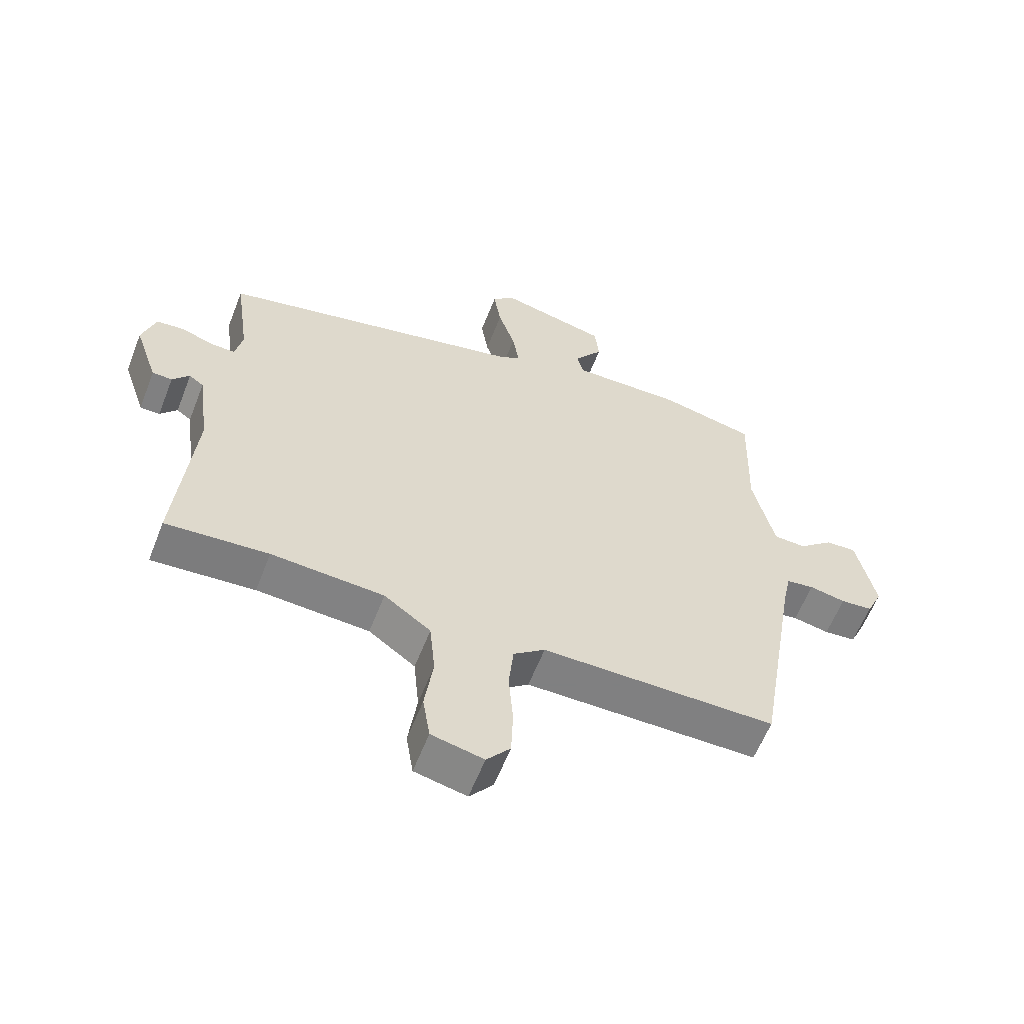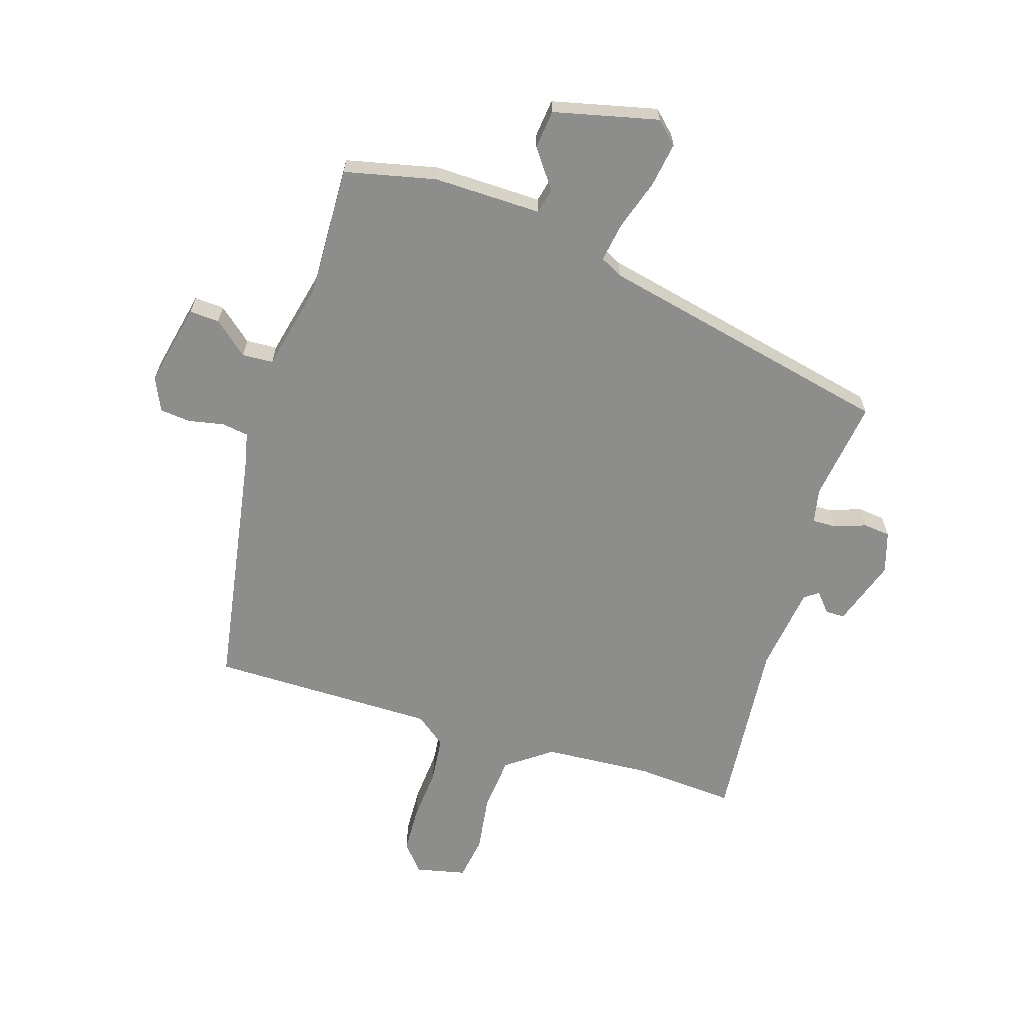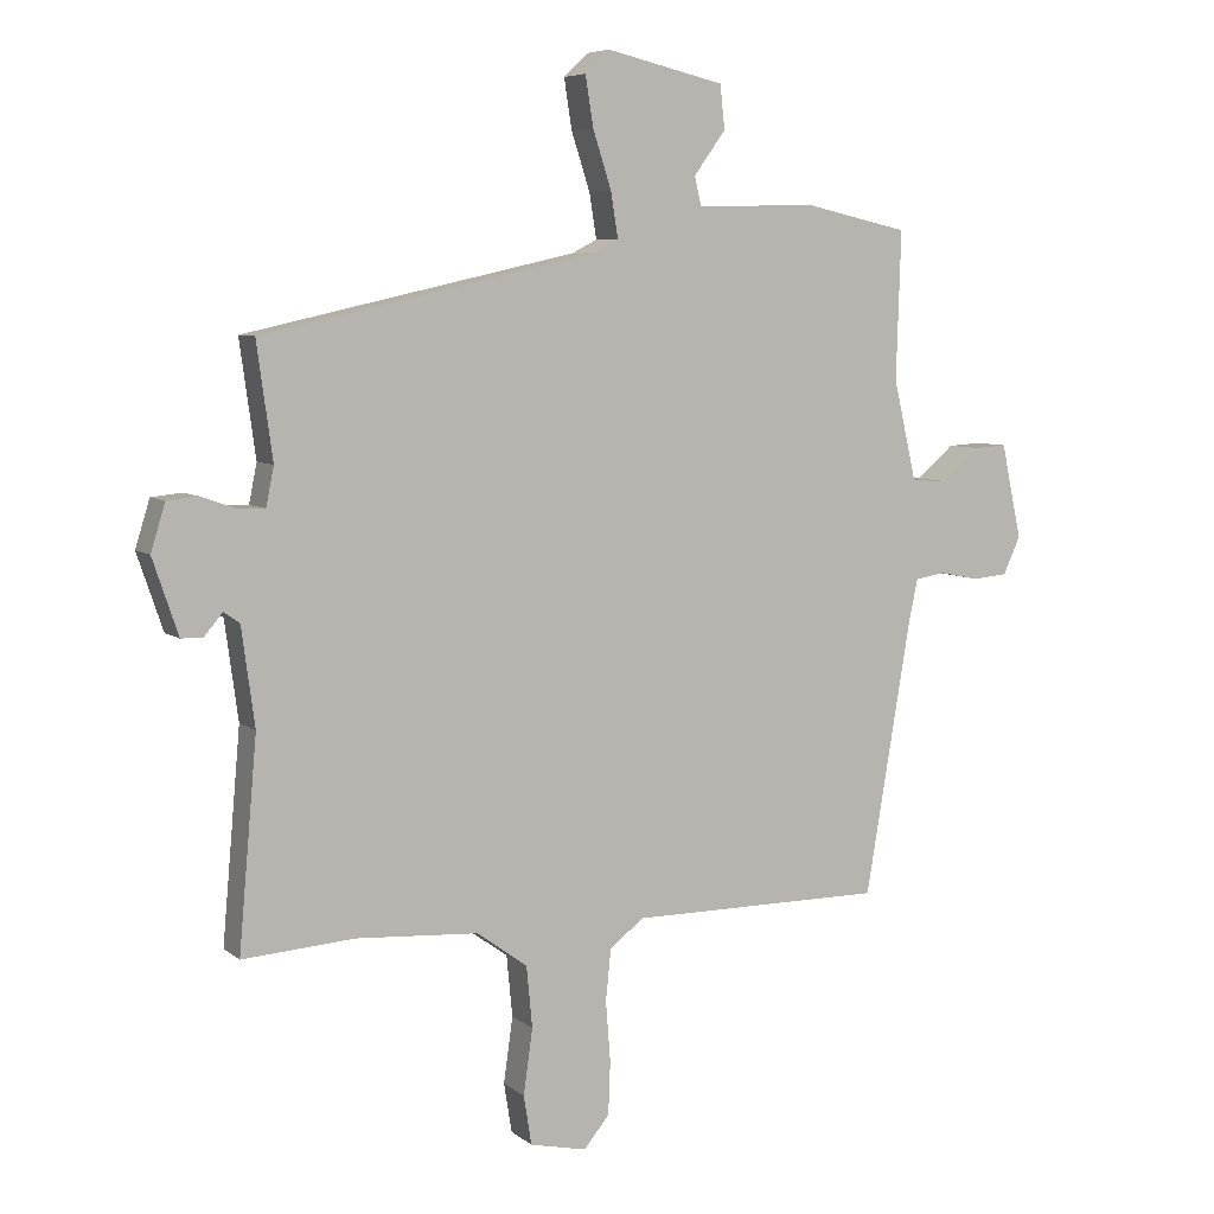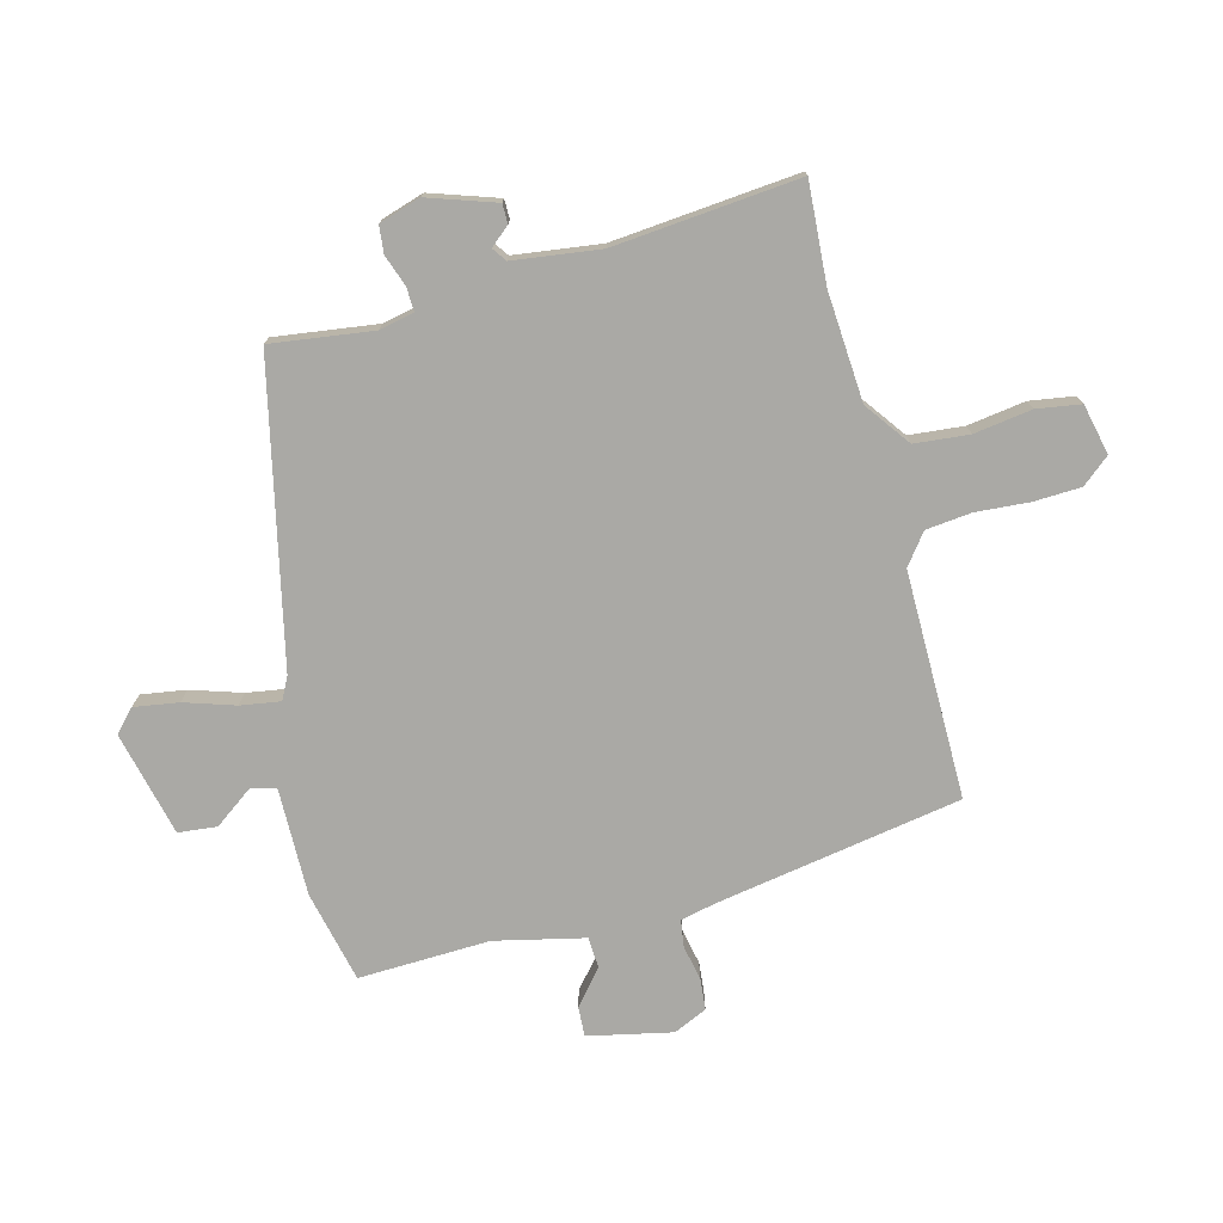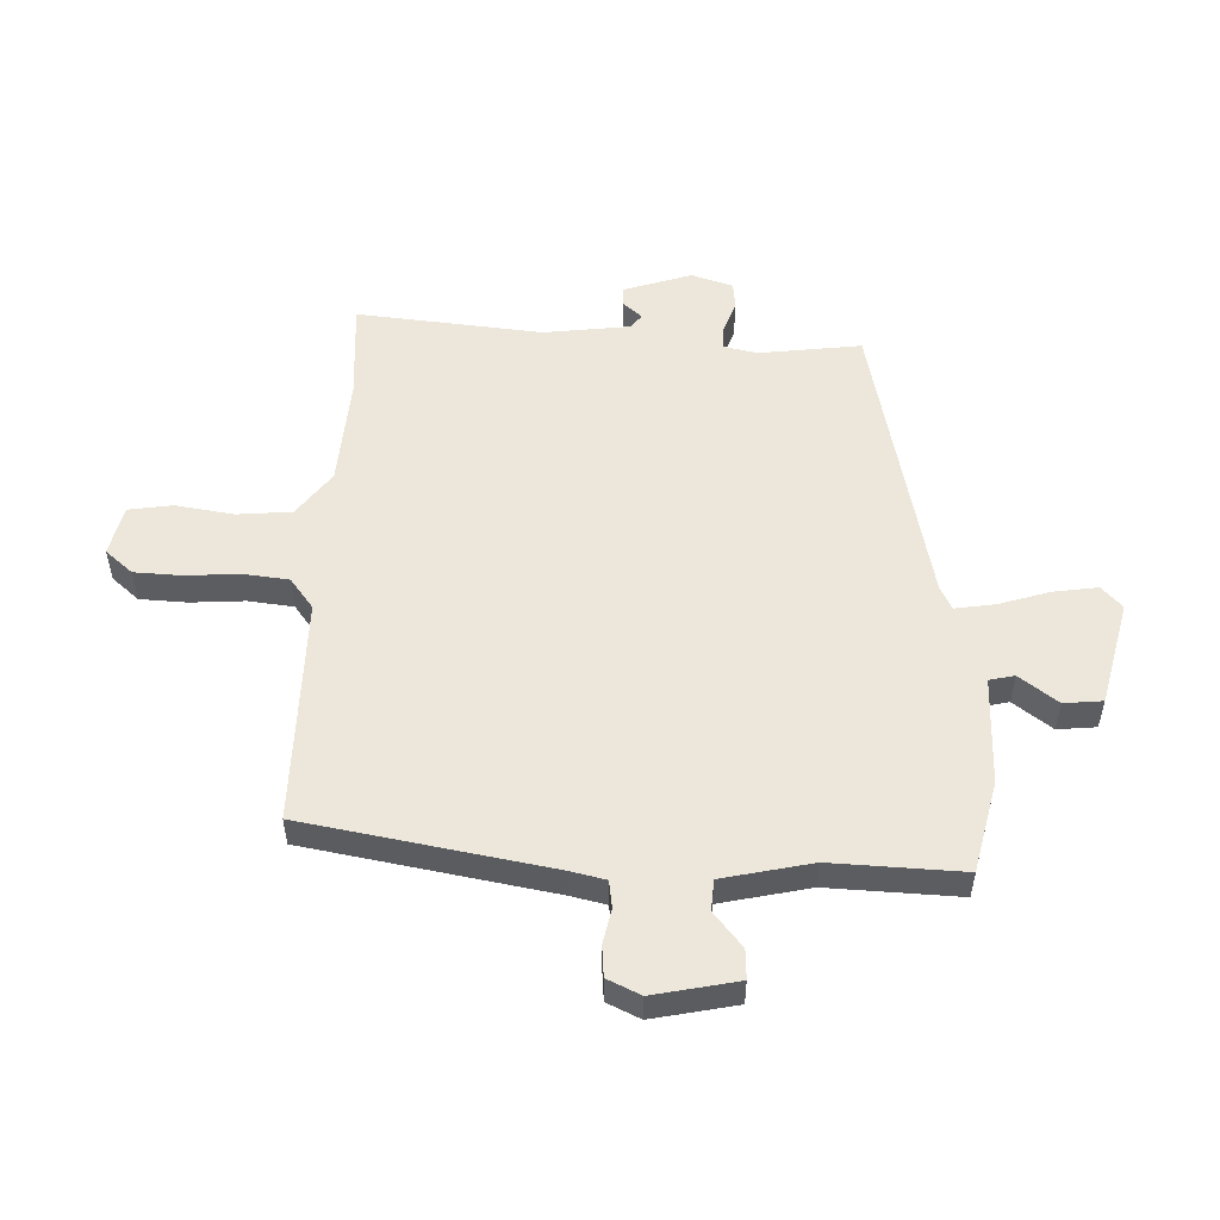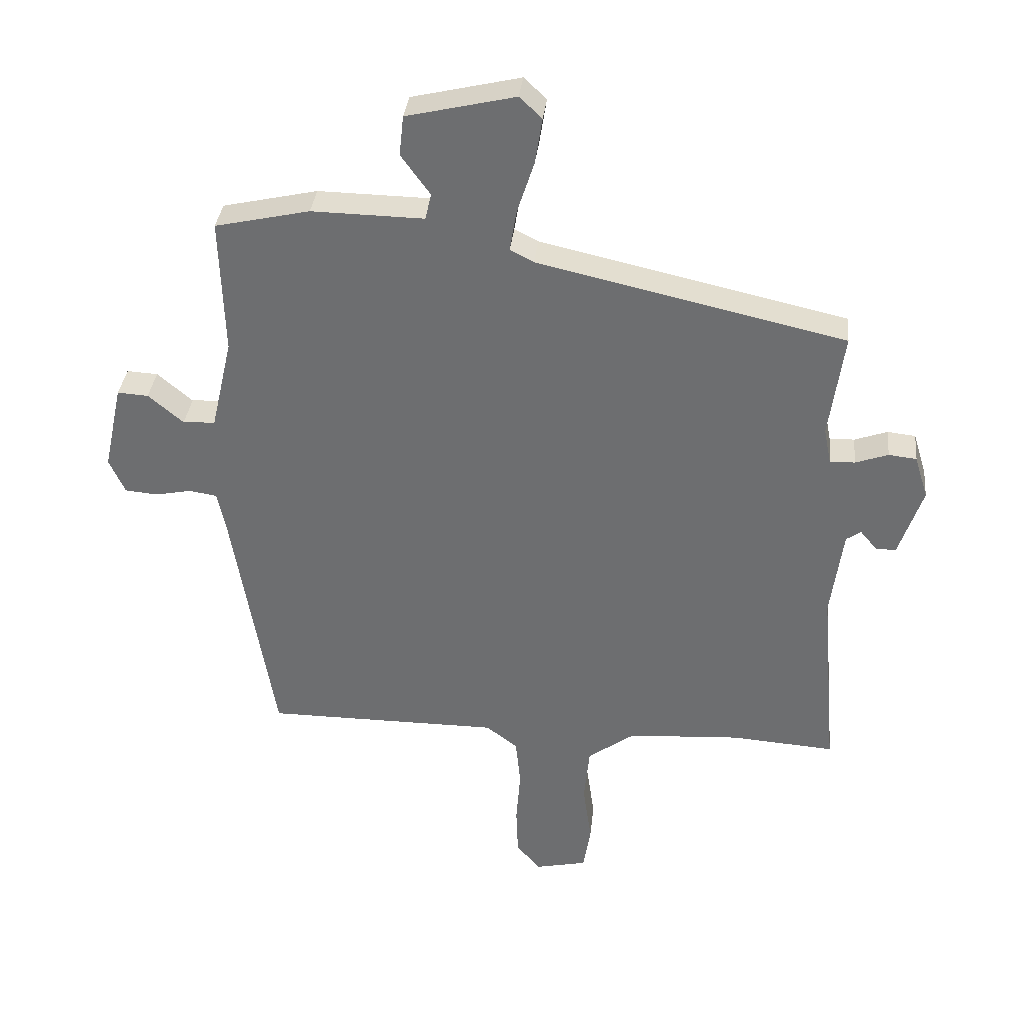
<metadata>
{"format":"obj","ext":"obj","renderer":"f3d","projection":"perspective","resolution":1024,"background":"white","views":[{"elev":-60.0,"azim":158.7,"up":"+Z"},{"elev":-64.5,"azim":-17.4,"up":"+Y"},{"elev":6.6,"azim":153.7,"up":"+Z"},{"elev":-75.4,"azim":104.8,"up":"+Y"},{"elev":53.1,"azim":-87.5,"up":"+Y"},{"elev":34.9,"azim":6.1,"up":"+Z"}]}
</metadata>
<code>
v 0.539 0.07 -0.503
v 0.369 0.07 -0.491
v 0.183 0.07 -0.503
v 0.106 0.07 -0.559
v 0.097 0.07 -0.652
v 0.111 0.07 -0.751
v 0.099 0.07 -0.826
v 0.013 0.07 -0.845
v -0.026 0.07 -0.798
v -0.029 0.07 -0.717
v -0.022 0.07 -0.626
v -0.03 0.07 -0.548
v -0.082 0.07 -0.508
v -0.469 0.07 -0.508
v -0.539 0.07 -0.088
v -0.552 0.07 -0.028
v -0.598 0.07 -0.021
v -0.658 0.07 -0.033
v -0.711 0.07 -0.028
v -0.737 0.07 0.029
v -0.706 0.07 0.172
v -0.655 0.07 0.169
v -0.597 0.07 0.12
v -0.544 0.07 0.123
v -0.509 0.07 0.275
v -0.516 0.07 0.499
v -0.36 0.07 0.534
v -0.175 0.07 0.531
v -0.165 0.07 0.574
v -0.213 0.07 0.64
v -0.206 0.07 0.706
v -0.027 0.07 0.748
v 0.01 0.07 0.713
v -0.002 0.07 0.637
v -0.03 0.07 0.551
v -0.041 0.07 0.483
v -0.002 0.07 0.463
v 0.504 0.07 0.35
v 0.48 0.07 0.176
v 0.492 0.07 0.117
v 0.533 0.07 0.118
v 0.587 0.07 0.137
v 0.633 0.07 0.132
v 0.655 0.07 0.061
v 0.616 0.07 -0.054
v 0.583 0.07 -0.054
v 0.555 0.07 -0.021
v 0.531 0.07 -0.038
v 0.511 0.07 -0.186
v 0.539 0 -0.503
v 0.369 0 -0.491
v 0.183 0 -0.503
v 0.106 0 -0.559
v 0.097 0 -0.652
v 0.111 0 -0.751
v 0.099 0 -0.826
v 0.013 0 -0.845
v -0.026 0 -0.798
v -0.029 0 -0.717
v -0.022 0 -0.626
v -0.03 0 -0.548
v -0.082 0 -0.508
v -0.469 0 -0.508
v -0.539 0 -0.088
v -0.552 0 -0.028
v -0.598 0 -0.021
v -0.658 0 -0.033
v -0.711 0 -0.028
v -0.737 0 0.029
v -0.706 0 0.172
v -0.655 0 0.169
v -0.597 0 0.12
v -0.544 0 0.123
v -0.509 0 0.275
v -0.516 0 0.499
v -0.36 0 0.534
v -0.175 0 0.531
v -0.165 0 0.574
v -0.213 0 0.64
v -0.206 0 0.706
v -0.027 0 0.748
v 0.01 0 0.713
v -0.002 0 0.637
v -0.03 0 0.551
v -0.041 0 0.483
v -0.002 0 0.463
v 0.504 0 0.35
v 0.48 0 0.176
v 0.492 0 0.117
v 0.533 0 0.118
v 0.587 0 0.137
v 0.633 0 0.132
v 0.655 0 0.061
v 0.616 0 -0.054
v 0.583 0 -0.054
v 0.555 0 -0.021
v 0.531 0 -0.038
v 0.511 0 -0.186
f 44 45 46 47
f 44 47 48
f 41 42 43 44
f 40 41 44 48
f 37 38 39
f 36 37 39 40
f 32 33 34 35
f 32 35 36
f 29 30 31 32
f 28 29 32 36
f 25 26 27 28
f 24 25 28 36
f 20 21 22 23
f 20 23 24
f 17 18 19 20
f 16 17 20 24
f 15 16 24 36
f 13 14 15 36
f 8 9 10 11
f 8 11 12
f 5 6 7 8
f 4 5 8 12
f 3 4 12 13
f 49 1 2
f 36 40 48 49
f 13 36 49
f 2 3 13 49
f 96 95 94 93
f 97 96 93
f 93 92 91 90
f 97 93 90 89
f 88 87 86
f 89 88 86 85
f 84 83 82 81
f 85 84 81
f 81 80 79 78
f 85 81 78 77
f 77 76 75 74
f 85 77 74 73
f 72 71 70 69
f 73 72 69
f 69 68 67 66
f 73 69 66 65
f 85 73 65 64
f 85 64 63 62
f 60 59 58 57
f 61 60 57
f 57 56 55 54
f 61 57 54 53
f 62 61 53 52
f 51 50 98
f 98 97 89 85
f 98 85 62
f 98 62 52 51
f 1 50 51 2
f 2 51 52 3
f 3 52 53 4
f 4 53 54 5
f 5 54 55 6
f 6 55 56 7
f 7 56 57 8
f 8 57 58 9
f 9 58 59 10
f 10 59 60 11
f 11 60 61 12
f 12 61 62 13
f 13 62 63 14
f 14 63 64 15
f 15 64 65 16
f 16 65 66 17
f 17 66 67 18
f 18 67 68 19
f 19 68 69 20
f 20 69 70 21
f 21 70 71 22
f 22 71 72 23
f 23 72 73 24
f 24 73 74 25
f 25 74 75 26
f 26 75 76 27
f 27 76 77 28
f 28 77 78 29
f 29 78 79 30
f 30 79 80 31
f 31 80 81 32
f 32 81 82 33
f 33 82 83 34
f 34 83 84 35
f 35 84 85 36
f 36 85 86 37
f 37 86 87 38
f 38 87 88 39
f 39 88 89 40
f 40 89 90 41
f 41 90 91 42
f 42 91 92 43
f 43 92 93 44
f 44 93 94 45
f 45 94 95 46
f 46 95 96 47
f 47 96 97 48
f 48 97 98 49
f 49 98 50 1

</code>
